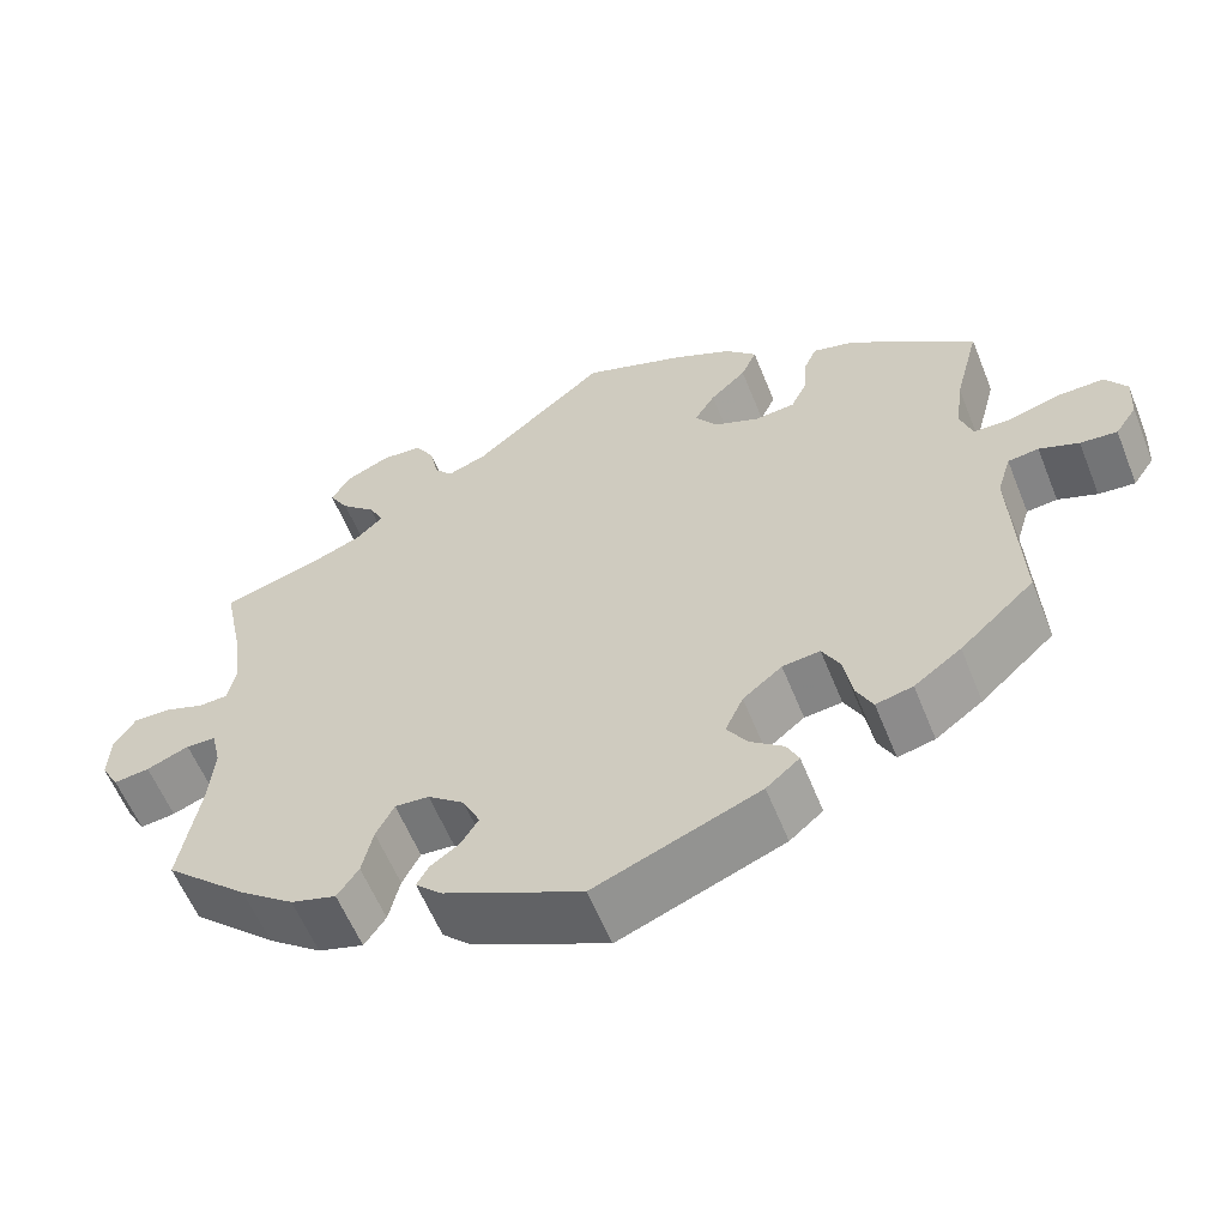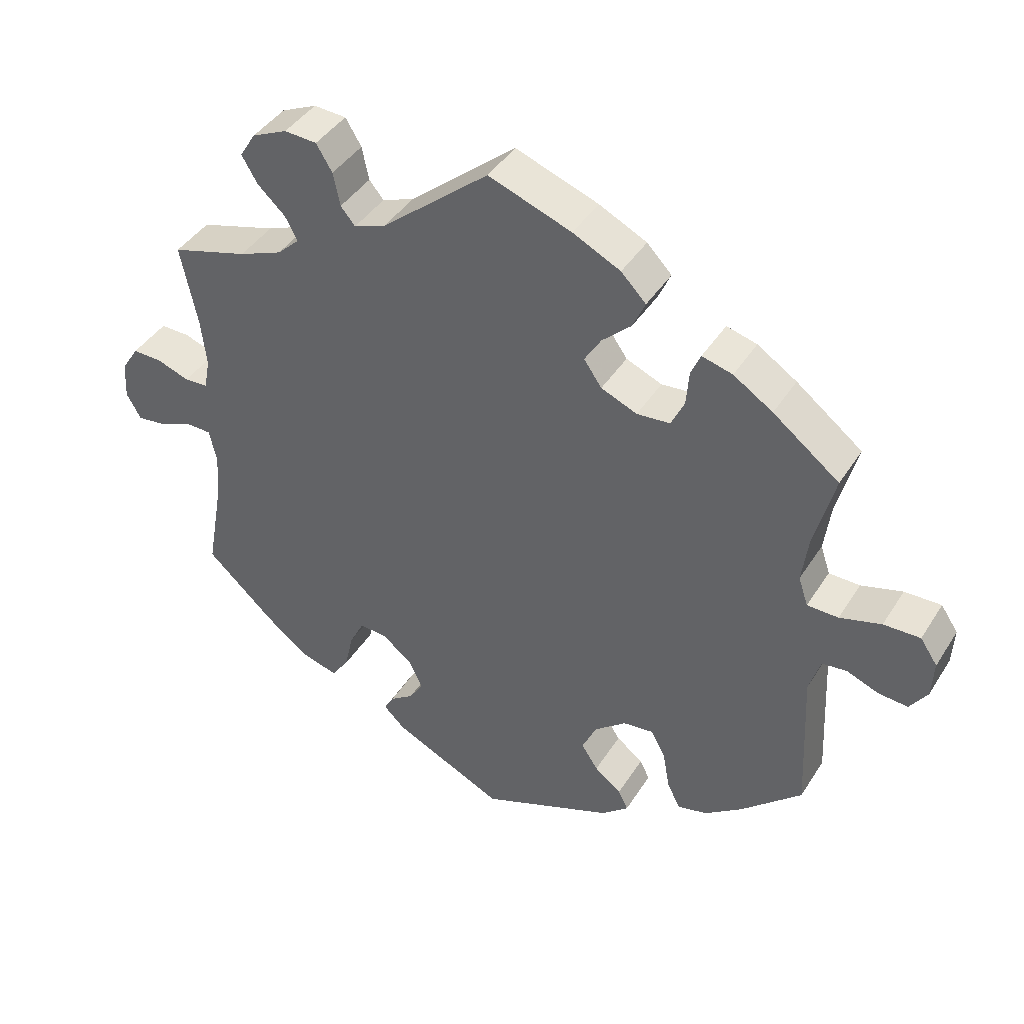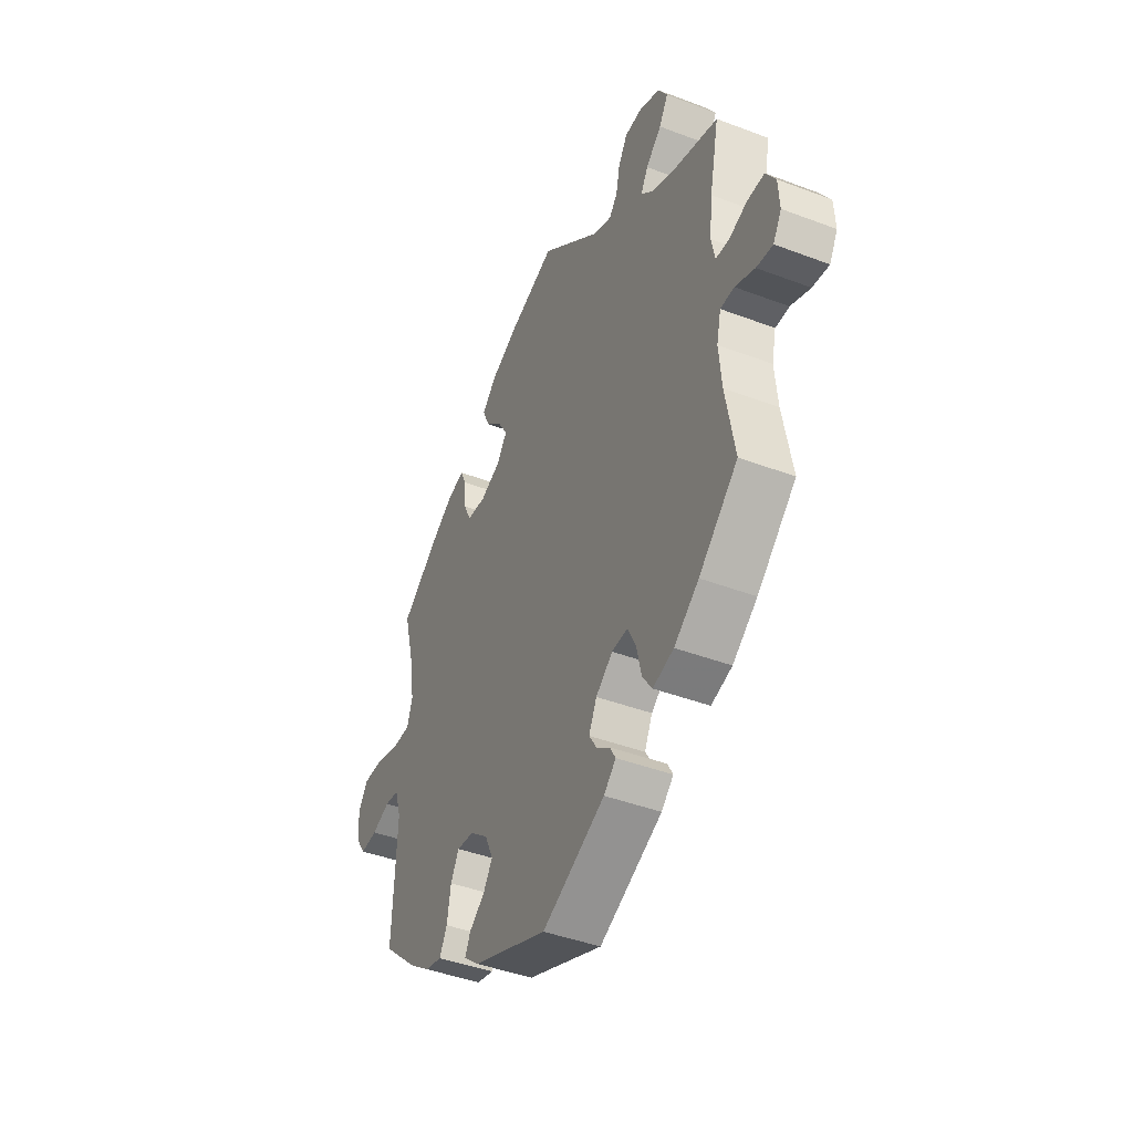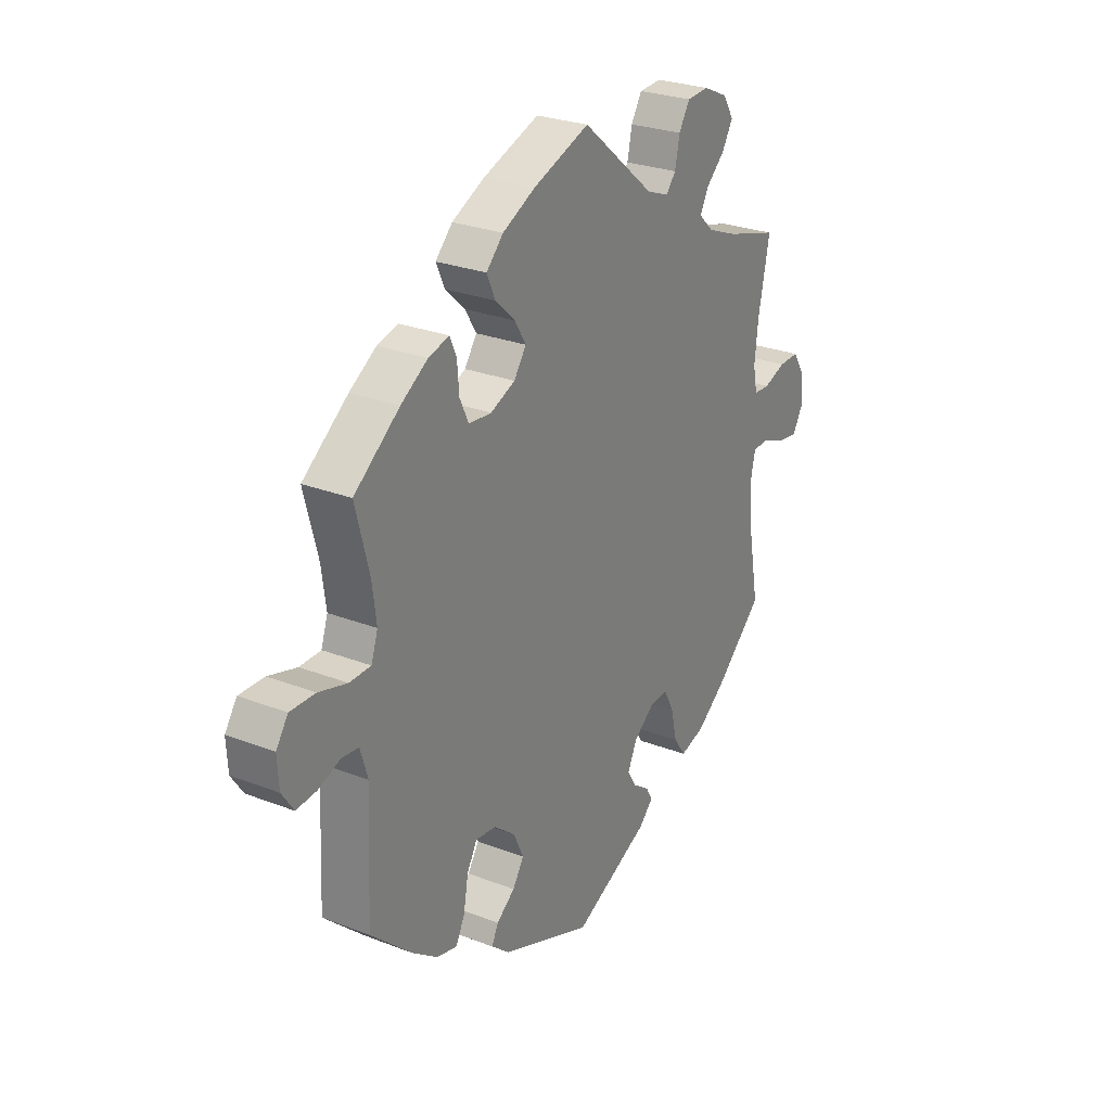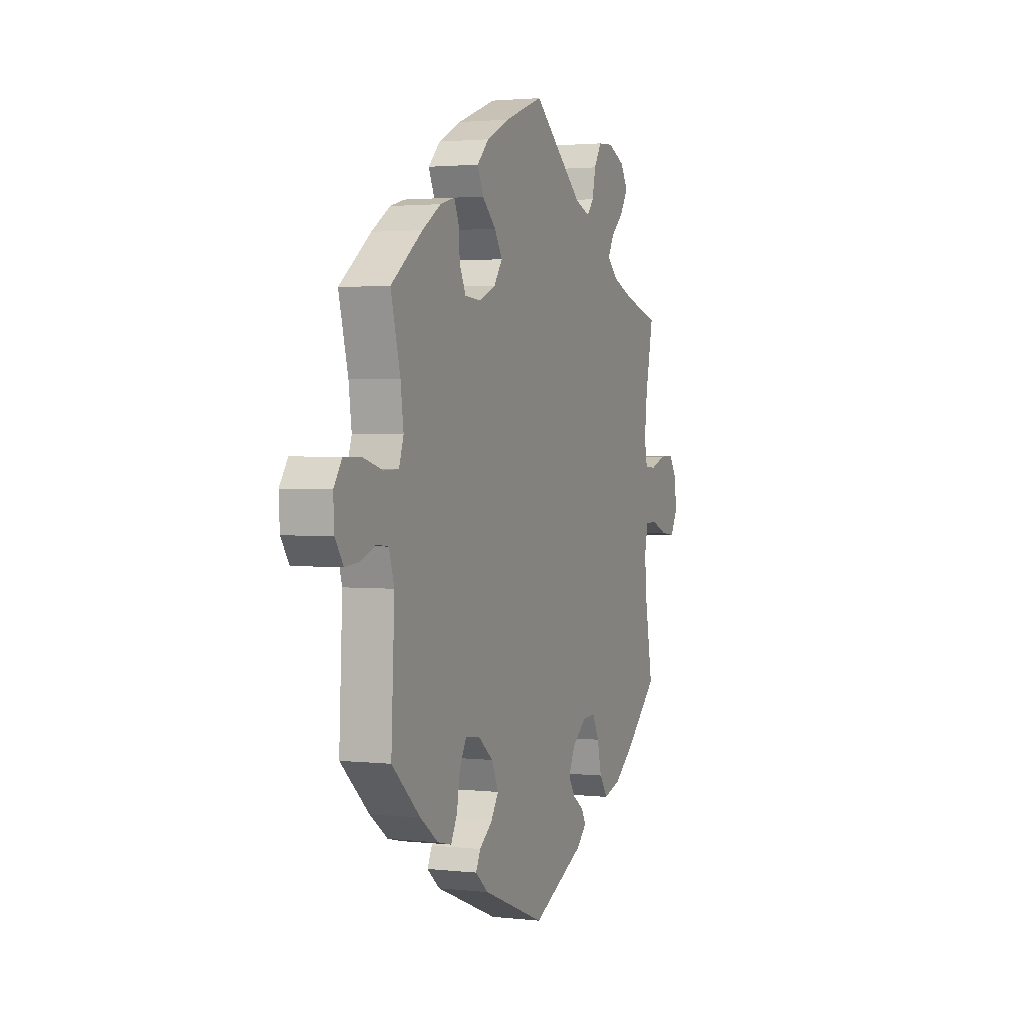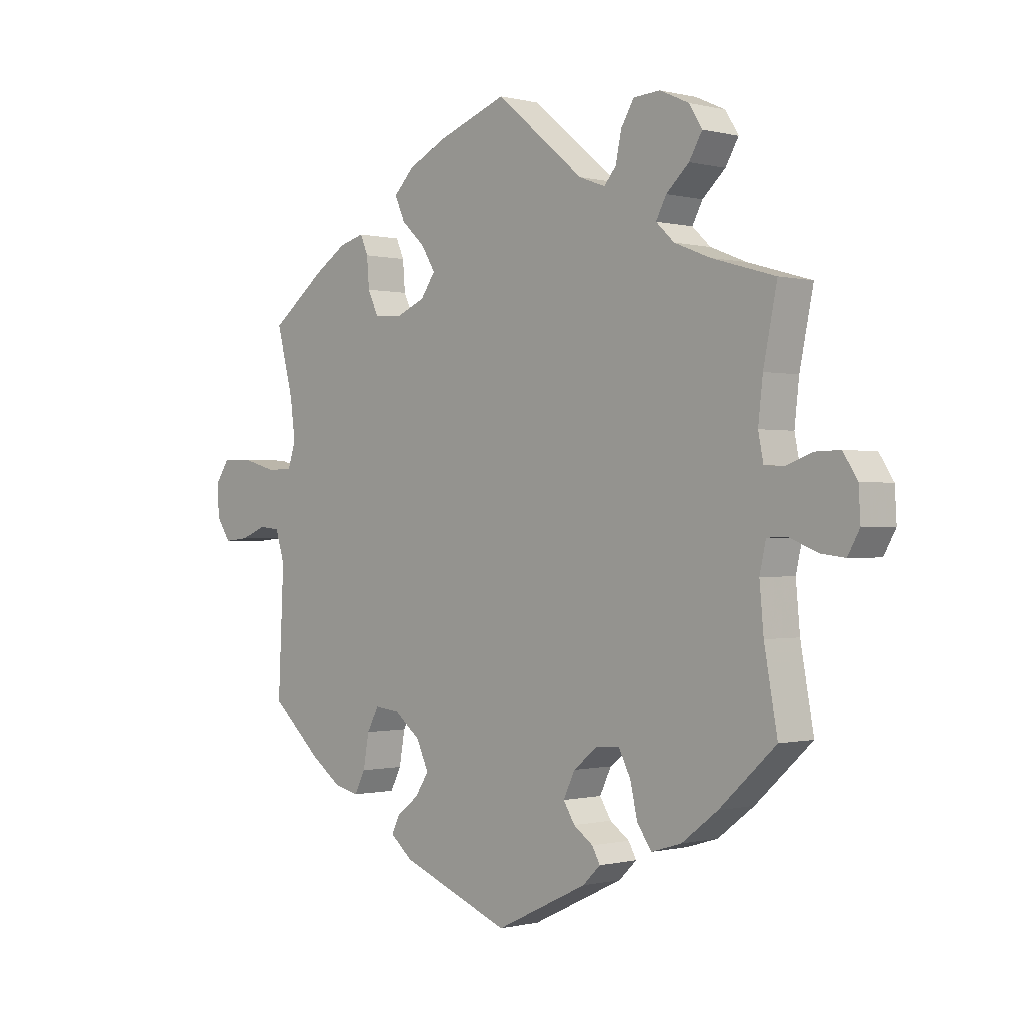
<metadata>
{"format":"obj","ext":"obj","renderer":"f3d","projection":"perspective","resolution":1024,"background":"white","views":[{"elev":-58.8,"azim":21.8,"up":"+Z"},{"elev":41.7,"azim":29.7,"up":"+Z"},{"elev":-42.6,"azim":-114.4,"up":"+Z"},{"elev":26.8,"azim":121.2,"up":"+Z"},{"elev":2.1,"azim":111.6,"up":"+Z"},{"elev":-0.4,"azim":-133.3,"up":"+Z"}]}
</metadata>
<code>
v -0.478 0.07 -0.161
v -0.471 0.07 -0.084
v -0.482 0.07 -0.035
v -0.517 0.07 -0.034
v -0.567 0.07 -0.054
v -0.609 0.07 -0.059
v -0.63 0.07 -0.022
v -0.627 0.07 0.032
v -0.602 0.07 0.071
v -0.559 0.07 0.07
v -0.512 0.07 0.053
v -0.478 0.07 0.055
v -0.469 0.07 0.1
v -0.477 0.07 0.171
v -0.501 0.07 0.288
v -0.39 0.07 0.32
v -0.327 0.07 0.345
v -0.295 0.07 0.375
v -0.313 0.07 0.409
v -0.353 0.07 0.446
v -0.376 0.07 0.485
v -0.353 0.07 0.522
v -0.302 0.07 0.545
v -0.255 0.07 0.542
v -0.232 0.07 0.504
v -0.222 0.07 0.456
v -0.201 0.07 0.431
v -0.155 0.07 0.448
v 0 0.07 0.577
v 0.12 0.07 0.533
v 0.189 0.07 0.499
v 0.225 0.07 0.462
v 0.207 0.07 0.422
v 0.165 0.07 0.383
v 0.141 0.07 0.344
v 0.167 0.07 0.307
v 0.219 0.07 0.285
v 0.267 0.07 0.289
v 0.286 0.07 0.329
v 0.29 0.07 0.38
v 0.304 0.07 0.412
v 0.348 0.07 0.4
v 0.405 0.07 0.363
v 0.501 0.07 0.289
v 0.472 0.07 0.178
v 0.463 0.07 0.11
v 0.477 0.07 0.068
v 0.522 0.07 0.067
v 0.582 0.07 0.084
v 0.635 0.07 0.085
v 0.66 0.07 0.048
v 0.657 0.07 -0.006
v 0.632 0.07 -0.043
v 0.589 0.07 -0.039
v 0.543 0.07 -0.021
v 0.507 0.07 -0.025
v 0.491 0.07 -0.077
v 0.501 0.07 -0.289
v 0.414 0.07 -0.368
v 0.359 0.07 -0.408
v 0.316 0.07 -0.418
v 0.297 0.07 -0.381
v 0.287 0.07 -0.324
v 0.266 0.07 -0.285
v 0.222 0.07 -0.29
v 0.176 0.07 -0.327
v 0.155 0.07 -0.373
v 0.179 0.07 -0.41
v 0.218 0.07 -0.44
v 0.232 0.07 -0.469
v 0.193 0.07 -0.502
v 0 0.07 -0.578
v -0.161 0.07 -0.501
v -0.192 0.07 -0.471
v -0.178 0.07 -0.446
v -0.144 0.07 -0.422
v -0.124 0.07 -0.39
v -0.144 0.07 -0.348
v -0.187 0.07 -0.314
v -0.227 0.07 -0.311
v -0.248 0.07 -0.352
v -0.261 0.07 -0.408
v -0.286 0.07 -0.444
v -0.339 0.07 -0.428
v -0.402 0.07 -0.38
v -0.501 0.07 -0.289
v -0.478 0 -0.161
v -0.471 0 -0.084
v -0.482 0 -0.035
v -0.517 0 -0.034
v -0.567 0 -0.054
v -0.609 0 -0.059
v -0.63 0 -0.022
v -0.627 0 0.032
v -0.602 0 0.071
v -0.559 0 0.07
v -0.512 0 0.053
v -0.478 0 0.055
v -0.469 0 0.1
v -0.477 0 0.171
v -0.501 0 0.288
v -0.39 0 0.32
v -0.327 0 0.345
v -0.295 0 0.375
v -0.313 0 0.409
v -0.353 0 0.446
v -0.376 0 0.485
v -0.353 0 0.522
v -0.302 0 0.545
v -0.255 0 0.542
v -0.232 0 0.504
v -0.222 0 0.456
v -0.201 0 0.431
v -0.155 0 0.448
v 0 0 0.577
v 0.12 0 0.533
v 0.189 0 0.499
v 0.225 0 0.462
v 0.207 0 0.422
v 0.165 0 0.383
v 0.141 0 0.344
v 0.167 0 0.307
v 0.219 0 0.285
v 0.267 0 0.289
v 0.286 0 0.329
v 0.29 0 0.38
v 0.304 0 0.412
v 0.348 0 0.4
v 0.405 0 0.363
v 0.501 0 0.289
v 0.472 0 0.178
v 0.463 0 0.11
v 0.477 0 0.068
v 0.522 0 0.067
v 0.582 0 0.084
v 0.635 0 0.085
v 0.66 0 0.048
v 0.657 0 -0.006
v 0.632 0 -0.043
v 0.589 0 -0.039
v 0.543 0 -0.021
v 0.507 0 -0.025
v 0.491 0 -0.077
v 0.501 0 -0.289
v 0.414 0 -0.368
v 0.359 0 -0.408
v 0.316 0 -0.418
v 0.297 0 -0.381
v 0.287 0 -0.324
v 0.266 0 -0.285
v 0.222 0 -0.29
v 0.176 0 -0.327
v 0.155 0 -0.373
v 0.179 0 -0.41
v 0.218 0 -0.44
v 0.232 0 -0.469
v 0.193 0 -0.502
v 0 0 -0.578
v -0.161 0 -0.501
v -0.192 0 -0.471
v -0.178 0 -0.446
v -0.144 0 -0.422
v -0.124 0 -0.39
v -0.144 0 -0.348
v -0.187 0 -0.314
v -0.227 0 -0.311
v -0.248 0 -0.352
v -0.261 0 -0.408
v -0.286 0 -0.444
v -0.339 0 -0.428
v -0.402 0 -0.38
v -0.501 0 -0.289
f 85 86 1
f 84 85 1 2
f 81 82 83 84
f 80 81 84 2
f 79 80 2 3
f 78 79 3
f 73 74 75 76
f 73 76 77
f 72 73 77
f 71 72 77 78
f 68 69 70 71
f 67 68 71 78
f 60 61 62 63
f 60 63 64
f 57 58 59 60
f 56 57 60 64
f 52 53 54 55
f 52 55 56
f 51 52 56
f 48 49 50 51
f 47 48 51 56
f 46 47 56 64
f 42 43 44 45
f 39 40 41 42
f 38 39 42 45
f 37 38 45 46
f 31 32 33 34
f 31 34 35
f 28 29 30 31
f 27 28 31 35
f 23 24 25 26
f 23 26 27
f 22 23 27
f 19 20 21 22
f 18 19 22 27
f 17 18 27 35
f 14 15 16
f 13 14 16 17
f 12 13 17 35
f 8 9 10 11
f 8 11 12
f 7 8 12
f 4 5 6 7
f 3 4 7 12
f 66 67 78 3
f 37 46 64 65
f 36 37 65 66
f 35 36 66
f 3 12 35 66
f 87 172 171
f 88 87 171 170
f 170 169 168 167
f 88 170 167 166
f 89 88 166 165
f 89 165 164
f 162 161 160 159
f 163 162 159
f 163 159 158
f 164 163 158 157
f 157 156 155 154
f 164 157 154 153
f 149 148 147 146
f 150 149 146
f 146 145 144 143
f 150 146 143 142
f 141 140 139 138
f 142 141 138
f 142 138 137
f 137 136 135 134
f 142 137 134 133
f 150 142 133 132
f 131 130 129 128
f 128 127 126 125
f 131 128 125 124
f 132 131 124 123
f 120 119 118 117
f 121 120 117
f 117 116 115 114
f 121 117 114 113
f 112 111 110 109
f 113 112 109
f 113 109 108
f 108 107 106 105
f 113 108 105 104
f 121 113 104 103
f 102 101 100
f 103 102 100 99
f 121 103 99 98
f 97 96 95 94
f 98 97 94
f 98 94 93
f 93 92 91 90
f 98 93 90 89
f 89 164 153 152
f 151 150 132 123
f 152 151 123 122
f 152 122 121
f 152 121 98 89
f 1 87 88 2
f 2 88 89 3
f 3 89 90 4
f 4 90 91 5
f 5 91 92 6
f 6 92 93 7
f 7 93 94 8
f 8 94 95 9
f 9 95 96 10
f 10 96 97 11
f 11 97 98 12
f 12 98 99 13
f 13 99 100 14
f 14 100 101 15
f 15 101 102 16
f 16 102 103 17
f 17 103 104 18
f 18 104 105 19
f 19 105 106 20
f 20 106 107 21
f 21 107 108 22
f 22 108 109 23
f 23 109 110 24
f 24 110 111 25
f 25 111 112 26
f 26 112 113 27
f 27 113 114 28
f 28 114 115 29
f 29 115 116 30
f 30 116 117 31
f 31 117 118 32
f 32 118 119 33
f 33 119 120 34
f 34 120 121 35
f 35 121 122 36
f 36 122 123 37
f 37 123 124 38
f 38 124 125 39
f 39 125 126 40
f 40 126 127 41
f 41 127 128 42
f 42 128 129 43
f 43 129 130 44
f 44 130 131 45
f 45 131 132 46
f 46 132 133 47
f 47 133 134 48
f 48 134 135 49
f 49 135 136 50
f 50 136 137 51
f 51 137 138 52
f 52 138 139 53
f 53 139 140 54
f 54 140 141 55
f 55 141 142 56
f 56 142 143 57
f 57 143 144 58
f 58 144 145 59
f 59 145 146 60
f 60 146 147 61
f 61 147 148 62
f 62 148 149 63
f 63 149 150 64
f 64 150 151 65
f 65 151 152 66
f 66 152 153 67
f 67 153 154 68
f 68 154 155 69
f 69 155 156 70
f 70 156 157 71
f 71 157 158 72
f 72 158 159 73
f 73 159 160 74
f 74 160 161 75
f 75 161 162 76
f 76 162 163 77
f 77 163 164 78
f 78 164 165 79
f 79 165 166 80
f 80 166 167 81
f 81 167 168 82
f 82 168 169 83
f 83 169 170 84
f 84 170 171 85
f 85 171 172 86
f 86 172 87 1

</code>
